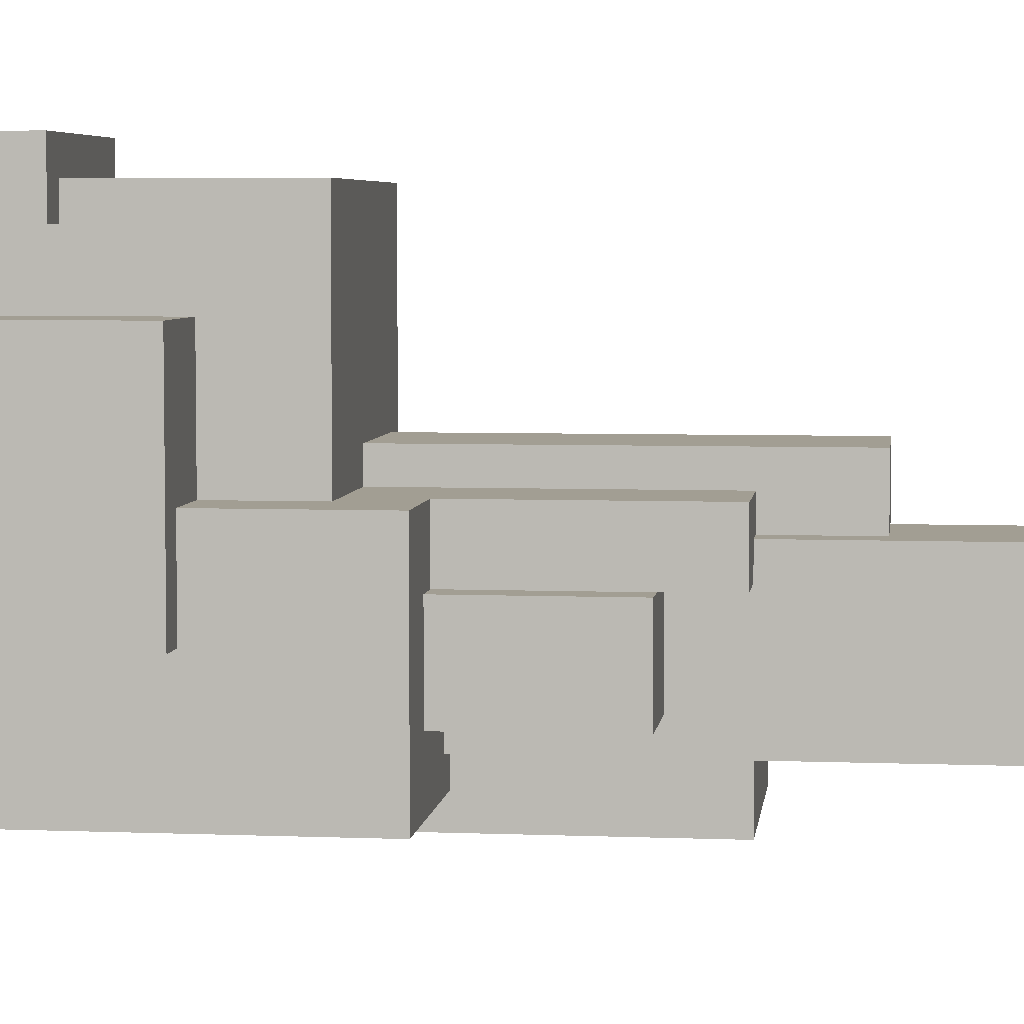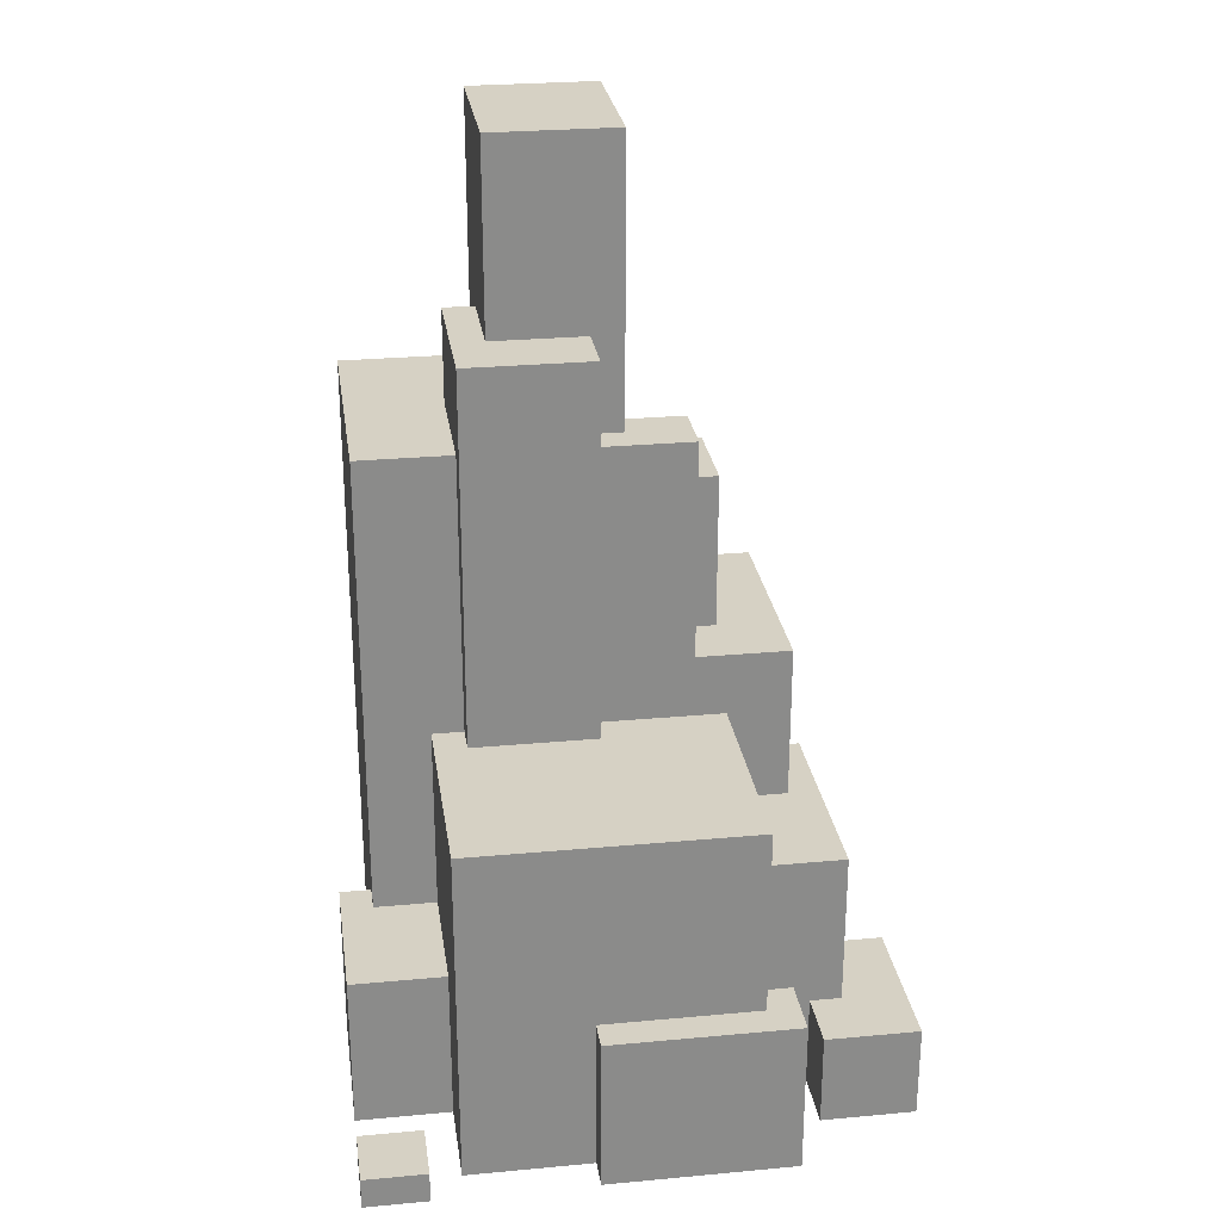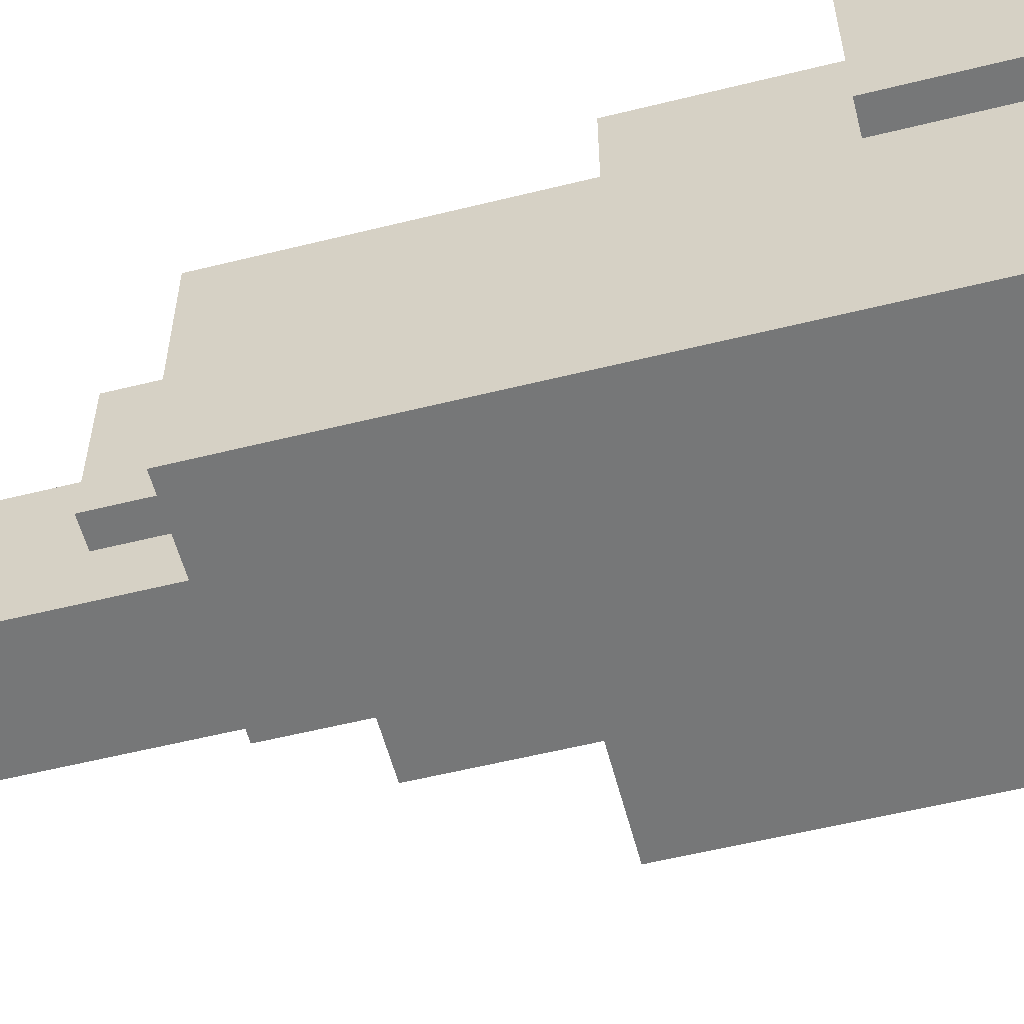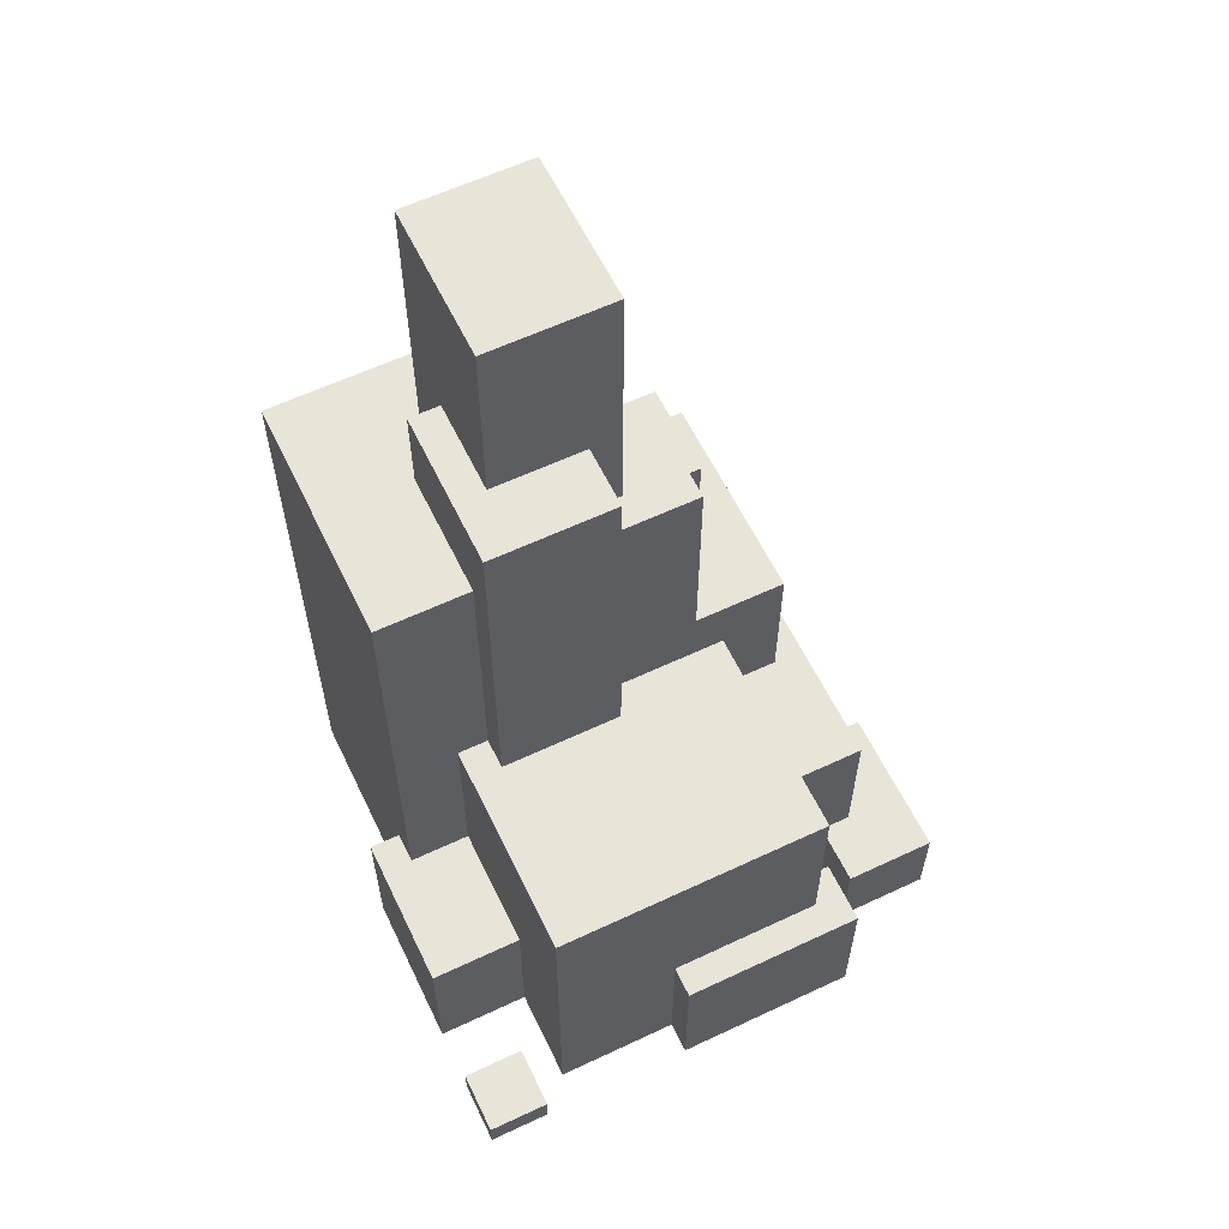
<metadata>
{"format":"obj","ext":"obj","renderer":"f3d","projection":"perspective","resolution":1024,"background":"white","views":[{"elev":5.1,"azim":97.1,"up":"+Z"},{"elev":26.7,"azim":-8.2,"up":"+Y"},{"elev":-57.0,"azim":-75.5,"up":"+Z"},{"elev":60.3,"azim":-25.7,"up":"+Y"}]}
</metadata>
<code>
o
v -0.9 0 0.9
v -0.9 0 0.7
v -0.9 0 0.5
v -0.9 0 0
v -0.9 0.1 0.9
v -0.9 0.1 0.7
v -0.9 0.5 0.5
v -0.9 0.5 0
v -0.8 0 0
v -0.8 0 -0.6
v -0.8 0 -0.7
v -0.8 0.1 -0.6
v -0.8 0.1 -0.7
v -0.8 0.5 0.1
v -0.8 0.5 0
v -0.8 0.6 -0.4
v -0.8 0.6 -0.6
v -0.8 0.7 -0.4
v -0.8 0.7 -0.5
v -0.8 0.8 -0.5
v -0.8 0.8 -0.6
v -0.8 1.7 0
v -0.8 1.7 -0.2
v -0.8 1.8 0.1
v -0.8 1.8 0
v -0.8 1.9 0.1
v -0.8 1.9 0
v -0.8 2 0.1
v -0.8 2 0
v -0.8 2 -0.2
v -0.8 2 -0.7
v -0.6 0 0.8
v -0.6 0 0.5
v -0.6 0.5 0.5
v -0.6 0.5 0.1
v -0.6 1.1 0.8
v -0.6 1.1 0.1
v -0.5 1.1 0.2
v -0.5 1.1 0.1
v -0.5 2 0.1
v -0.5 2 -0.3
v -0.5 2.3 0.2
v -0.5 2.3 -0.3
v -0.4 2 -0.3
v -0.4 2 -0.5
v -0.4 2.3 0
v -0.4 2.3 -0.3
v -0.4 2.9 0
v -0.4 2.9 -0.5
v -0.2 0 0.9
v -0.2 0 0.8
v -0.2 0.4 0.8
v -0.2 0.5 0.9
v -0.2 0.5 0.8
v 0.1 0 -0.6
v 0.1 0 -0.8
v 0.1 0.2 -0.6
v 0.1 0.2 -0.8
v 0.5 0 0.7
v 0.5 0 0.5
v 0.5 0.3 0.7
v 0.5 0.3 0.5
v -0.7 0 0.9
v -0.7 0 0.7
v -0.7 0.1 0.9
v -0.7 0.1 0.7
v -0.1 0 -0.6
v -0.1 0 -0.7
v -0.1 1.1 0.2
v -0.1 1.1 0.1
v -0.1 1.3 -0.5
v -0.1 1.3 -0.6
v -0.1 2 0.1
v -0.1 2 0
v -0.1 2 -0.5
v -0.1 2 -0.7
v -0.1 2.3 0.2
v -0.1 2.3 0
v 0 1.3 -0.4
v 0 1.3 -0.5
v 0 1.8 -0.1
v 0 1.8 -0.4
v 0 2 0
v 0 2 -0.1
v 0 2.7 -0.4
v 0 2.7 -0.5
v 0 2.9 0
v 0 2.9 -0.4
v 0 2.9 -0.5
v 0.2 1.3 0.1
v 0.2 1.3 -0.1
v 0.2 1.8 -0.1
v 0.2 2 0.1
v 0.2 2 -0.1
v 0.3 0 0.7
v 0.3 0 0.5
v 0.3 0.5 0.8
v 0.3 0.5 0.7
v 0.3 0.8 0.5
v 0.3 0.8 0.1
v 0.3 0.9 0.4
v 0.3 0.9 0.3
v 0.3 1 0.3
v 0.3 1 0.2
v 0.3 1.1 0.8
v 0.3 1.1 0.4
v 0.3 1.1 0.2
v 0.3 1.1 0.1
v 0.3 1.3 -0.1
v 0.3 1.3 -0.4
v 0.3 1.8 -0.1
v 0.3 1.8 -0.4
v 0.4 0 0.9
v 0.4 0 0.7
v 0.4 0.5 0.9
v 0.4 0.5 0.7
v 0.5 0 -0.2
v 0.5 0 -0.4
v 0.5 0.2 -0.4
v 0.5 0.2 -0.6
v 0.5 0.8 0.1
v 0.5 0.8 -0.2
v 0.5 1.3 0.1
v 0.5 1.3 -0.6
v 0.6 0 0.2
v 0.6 0 -0.2
v 0.6 0 -0.4
v 0.6 0 -0.8
v 0.6 0.2 -0.4
v 0.6 0.2 -0.8
v 0.6 0.3 0.5
v 0.6 0.3 0.2
v 0.6 0.8 0.5
v 0.6 0.8 -0.2
v 0.8 0 0.7
v 0.8 0 0.2
v 0.8 0.3 0.7
v 0.8 0.3 0.2
v -0.9 0 0.9
v -0.9 0.1 0.9
v -0.7 0 0.9
v -0.7 0.1 0.9
v -0.2 0 0.9
v -0.2 0.5 0.9
v -0.1 0.3 0.9
v -0.1 0.4 0.9
v 0 0.3 0.9
v 0 0.4 0.9
v 0.4 0 0.9
v 0.4 0.5 0.9
v -0.6 0 0.8
v -0.6 1.1 0.8
v -0.3 0.4 0.8
v -0.3 0.6 0.8
v -0.2 0 0.8
v -0.2 0.4 0.8
v -0.2 0.5 0.8
v -0.1 0.5 0.8
v -0.1 0.6 0.8
v 0.3 0.5 0.8
v 0.3 1.1 0.8
v 0.5 0 0.7
v 0.5 0.3 0.7
v 0.8 0 0.7
v 0.8 0.3 0.7
v -0.9 0 0.5
v -0.9 0.5 0.5
v -0.6 0 0.5
v -0.6 0.5 0.5
v 0.3 0 0.5
v 0.3 0.8 0.5
v 0.5 0 0.5
v 0.5 0.3 0.5
v 0.6 0.3 0.5
v 0.6 0.8 0.5
v -0.5 1.1 0.2
v -0.5 2.3 0.2
v -0.1 1.1 0.2
v -0.1 2.3 0.2
v -0.8 0.5 0.1
v -0.8 1.8 0.1
v -0.8 1.9 0.1
v -0.8 2 0.1
v -0.7 1.8 0.1
v -0.7 1.9 0.1
v -0.6 0.5 0.1
v -0.6 1.1 0.1
v -0.5 1.1 0.1
v -0.5 2 0.1
v -0.1 1.1 0.1
v -0.1 2 0.1
v 0.2 1.3 0.1
v 0.2 2 0.1
v 0.3 0.8 0.1
v 0.3 1.1 0.1
v 0.5 0.8 0.1
v 0.5 1.3 0.1
v -0.4 2.3 0
v -0.4 2.9 0
v -0.1 2 0
v -0.1 2.3 0
v 0 2 0
v 0 2.9 0
v 0.2 1.3 -0.1
v 0.2 1.8 -0.1
v 0.3 1.3 -0.1
v 0.3 1.8 -0.1
v 0.5 0 -0.4
v 0.5 0.2 -0.4
v 0.6 0 -0.4
v 0.6 0.2 -0.4
v -0.9 0 0.7
v -0.9 0.1 0.7
v -0.7 0 0.7
v -0.7 0.1 0.7
v 0.3 0 0.7
v 0.3 0.5 0.7
v 0.4 0 0.7
v 0.4 0.5 0.7
v 0.6 0 0.2
v 0.6 0.3 0.2
v 0.8 0 0.2
v 0.8 0.3 0.2
v -0.9 0 0
v -0.9 0.5 0
v -0.8 0 0
v -0.8 0.5 0
v 0 1.8 -0.1
v 0 2 -0.1
v 0.2 1.8 -0.1
v 0.2 2 -0.1
v 0.5 0 -0.2
v 0.5 0.8 -0.2
v 0.6 0 -0.2
v 0.6 0.8 -0.2
v -0.5 2 -0.3
v -0.5 2.3 -0.3
v -0.4 2 -0.3
v -0.4 2.3 -0.3
v 0 1.3 -0.4
v 0 1.8 -0.4
v 0.3 1.3 -0.4
v 0.3 1.8 -0.4
v -0.4 2 -0.5
v -0.4 2.9 -0.5
v -0.2 2.7 -0.5
v -0.2 2.8 -0.5
v -0.1 1.3 -0.5
v -0.1 2 -0.5
v -0.1 2.8 -0.5
v -0.1 2.9 -0.5
v 0 1.3 -0.5
v 0 2.7 -0.5
v 0 2.9 -0.5
v -0.1 0 -0.6
v -0.1 1.3 -0.6
v 0.1 0 -0.6
v 0.1 0.2 -0.6
v 0.1 0.8 -0.6
v 0.1 1 -0.6
v 0.2 0.7 -0.6
v 0.2 0.8 -0.6
v 0.2 0.9 -0.6
v 0.2 1 -0.6
v 0.3 0.7 -0.6
v 0.3 0.9 -0.6
v 0.3 1 -0.6
v 0.4 0.9 -0.6
v 0.4 1 -0.6
v 0.5 0.2 -0.6
v 0.5 1.3 -0.6
v -0.8 0 -0.7
v -0.8 0.1 -0.7
v -0.8 2 -0.7
v -0.6 0.1 -0.7
v -0.6 0.2 -0.7
v -0.5 0 -0.7
v -0.5 0.1 -0.7
v -0.5 0.2 -0.7
v -0.5 0.3 -0.7
v -0.4 0 -0.7
v -0.4 0.1 -0.7
v -0.4 0.3 -0.7
v -0.3 0 -0.7
v -0.3 0.1 -0.7
v -0.1 0 -0.7
v -0.1 2 -0.7
v 0.1 0 -0.8
v 0.1 0.2 -0.8
v 0.6 0 -0.8
v 0.6 0.2 -0.8
v -0.9 0 0.9
v -0.7 0 0.9
v -0.2 0 0.9
v 0.4 0 0.9
v -0.6 0 0.8
v -0.2 0 0.8
v -0.9 0 0.7
v -0.7 0 0.7
v 0.3 0 0.7
v 0.4 0 0.7
v 0.5 0 0.7
v 0.8 0 0.7
v -0.9 0 0.5
v -0.6 0 0.5
v 0.3 0 0.5
v 0.5 0 0.5
v 0.6 0 0.5
v 0.6 0 0.2
v 0.8 0 0.2
v -0.8 0 0.1
v -0.6 0 0.1
v -0.9 0 0
v -0.8 0 0
v 0.5 0 -0.2
v 0.6 0 -0.2
v 0.5 0 -0.4
v 0.6 0 -0.4
v -0.8 0 -0.6
v -0.5 0 -0.6
v -0.4 0 -0.6
v -0.3 0 -0.6
v -0.1 0 -0.6
v 0.1 0 -0.6
v 0.5 0 -0.6
v -0.8 0 -0.7
v -0.5 0 -0.7
v -0.4 0 -0.7
v -0.3 0 -0.7
v -0.1 0 -0.7
v 0.1 0 -0.8
v 0.6 0 -0.8
v -0.9 0.1 0.9
v -0.7 0.1 0.9
v -0.9 0.1 0.7
v -0.7 0.1 0.7
v 0.5 0.2 -0.4
v 0.6 0.2 -0.4
v 0.1 0.2 -0.6
v 0.5 0.2 -0.6
v 0.1 0.2 -0.8
v 0.6 0.2 -0.8
v 0.5 0.3 0.7
v 0.8 0.3 0.7
v 0.5 0.3 0.5
v 0.6 0.3 0.5
v 0.6 0.3 0.2
v 0.8 0.3 0.2
v -0.2 0.5 0.9
v 0.4 0.5 0.9
v -0.2 0.5 0.8
v -0.1 0.5 0.8
v 0.3 0.5 0.8
v 0.3 0.5 0.7
v 0.4 0.5 0.7
v -0.9 0.5 0.5
v -0.6 0.5 0.5
v -0.8 0.5 0.1
v -0.6 0.5 0.1
v -0.9 0.5 0
v -0.8 0.5 0
v 0.3 0.8 0.5
v 0.6 0.8 0.5
v 0.3 0.8 0.1
v 0.5 0.8 0.1
v 0.5 0.8 -0.2
v 0.6 0.8 -0.2
v -0.6 1.1 0.8
v 0.3 1.1 0.8
v 0.2 1.1 0.4
v 0.3 1.1 0.4
v 0.1 1.1 0.3
v 0.2 1.1 0.3
v -0.5 1.1 0.2
v -0.1 1.1 0.2
v 0.1 1.1 0.2
v 0.3 1.1 0.2
v -0.6 1.1 0.1
v -0.5 1.1 0.1
v -0.1 1.1 0.1
v 0.3 1.1 0.1
v 0.2 1.3 0.1
v 0.5 1.3 0.1
v 0.2 1.3 -0.1
v 0.3 1.3 -0.1
v 0 1.3 -0.4
v 0.3 1.3 -0.4
v -0.1 1.3 -0.5
v 0 1.3 -0.5
v -0.1 1.3 -0.6
v 0.5 1.3 -0.6
v 0 1.8 -0.1
v 0.2 1.8 -0.1
v 0.3 1.8 -0.1
v 0 1.8 -0.4
v 0.3 1.8 -0.4
v -0.8 2 0.1
v -0.5 2 0.1
v -0.1 2 0.1
v 0.2 2 0.1
v -0.8 2 0
v -0.7 2 0
v -0.1 2 0
v 0 2 0
v 0 2 -0.1
v 0.2 2 -0.1
v -0.8 2 -0.2
v -0.7 2 -0.2
v -0.5 2 -0.3
v -0.4 2 -0.3
v -0.4 2 -0.5
v -0.1 2 -0.5
v -0.8 2 -0.7
v -0.1 2 -0.7
v -0.5 2.3 0.2
v -0.1 2.3 0.2
v -0.4 2.3 0
v -0.1 2.3 0
v -0.5 2.3 -0.3
v -0.4 2.3 -0.3
v -0.4 2.9 0
v 0 2.9 0
v -0.1 2.9 -0.4
v 0 2.9 -0.4
v -0.4 2.9 -0.5
v -0.1 2.9 -0.5
v 0 2.9 -0.5
f 5 2 1
f 6 2 5
f 7 4 3
f 8 4 7
f 12 10 9
f 12 11 10
f 13 11 12
f 15 12 9
f 15 13 12
f 16 13 15
f 16 15 14
f 17 13 16
f 18 16 14
f 18 17 16
f 19 17 18
f 20 19 18
f 20 17 19
f 21 13 17
f 21 17 20
f 22 20 18
f 22 18 14
f 22 21 20
f 23 21 22
f 24 22 14
f 25 23 22
f 25 22 24
f 26 25 24
f 27 23 25
f 27 25 26
f 28 27 26
f 29 23 27
f 29 27 28
f 30 21 23
f 30 23 29
f 31 13 21
f 31 21 30
f 34 33 32
f 36 34 32
f 36 35 34
f 37 35 36
f 40 39 38
f 42 40 38
f 42 41 40
f 43 41 42
f 47 45 44
f 48 47 46
f 49 45 47
f 49 47 48
f 52 51 50
f 53 52 50
f 54 52 53
f 57 56 55
f 58 56 57
f 61 60 59
f 62 60 61
f 63 64 65
f 65 64 66
f 67 68 72
f 69 70 73
f 71 72 75
f 72 68 76
f 75 72 76
f 73 74 77
f 69 73 77
f 77 74 78
f 79 80 82
f 81 82 84
f 82 80 85
f 83 84 85
f 84 82 85
f 85 80 86
f 83 85 87
f 85 86 88
f 87 85 88
f 88 86 89
f 90 91 92
f 90 92 93
f 93 92 94
f 95 96 98
f 98 96 99
f 97 98 99
f 99 100 101
f 101 100 102
f 101 102 103
f 102 100 103
f 103 100 104
f 97 99 105
f 99 101 105
f 103 104 106
f 105 101 106
f 101 103 106
f 104 100 107
f 106 104 107
f 107 100 108
f 109 110 111
f 111 110 112
f 113 114 115
f 115 114 116
f 117 118 119
f 117 119 122
f 119 120 122
f 121 122 123
f 122 120 124
f 123 122 124
f 127 128 129
f 129 128 130
f 125 126 132
f 131 132 133
f 132 126 134
f 133 132 134
f 135 136 137
f 137 136 138
f 141 140 139
f 142 140 141
f 145 144 143
f 146 144 145
f 147 145 143
f 147 146 145
f 148 144 146
f 148 146 147
f 149 147 143
f 149 148 147
f 150 144 148
f 150 148 149
f 153 152 151
f 154 152 153
f 155 153 151
f 156 154 153
f 156 153 155
f 157 154 156
f 158 154 157
f 159 152 154
f 159 154 158
f 160 159 158
f 161 152 159
f 161 159 160
f 164 163 162
f 165 163 164
f 168 167 166
f 169 167 168
f 172 171 170
f 173 171 172
f 174 171 173
f 175 171 174
f 178 177 176
f 179 177 178
f 184 181 180
f 184 182 181
f 185 183 182
f 185 182 184
f 186 184 180
f 186 185 184
f 187 185 186
f 188 185 187
f 189 183 185
f 189 185 188
f 192 191 190
f 193 191 192
f 195 192 190
f 196 195 194
f 197 192 195
f 197 195 196
f 201 199 198
f 202 201 200
f 203 199 201
f 203 201 202
f 206 205 204
f 207 205 206
f 210 209 208
f 211 209 210
f 212 213 214
f 214 213 215
f 216 217 218
f 218 217 219
f 220 221 222
f 222 221 223
f 224 225 226
f 226 225 227
f 228 229 230
f 230 229 231
f 232 233 234
f 234 233 235
f 236 237 238
f 238 237 239
f 240 241 242
f 242 241 243
f 244 245 246
f 246 245 247
f 244 246 249
f 247 245 250
f 246 247 250
f 250 245 251
f 248 249 252
f 249 246 253
f 252 249 253
f 246 250 253
f 250 251 253
f 253 251 254
f 255 256 257
f 257 256 258
f 258 256 259
f 259 256 260
f 258 259 261
f 259 260 262
f 261 259 262
f 262 260 263
f 260 256 264
f 263 260 264
f 262 263 265
f 258 261 265
f 261 262 265
f 263 264 266
f 265 263 266
f 264 256 267
f 266 264 267
f 265 266 268
f 266 267 268
f 267 256 269
f 268 267 269
f 265 268 270
f 258 265 270
f 268 269 270
f 269 256 271
f 270 269 271
f 272 273 275
f 273 274 275
f 275 274 276
f 272 275 277
f 275 276 277
f 277 276 278
f 276 274 279
f 278 276 279
f 279 274 280
f 277 278 281
f 278 279 282
f 281 278 282
f 279 280 282
f 280 274 283
f 282 280 283
f 281 282 284
f 282 283 285
f 284 282 285
f 284 285 286
f 283 274 287
f 286 285 287
f 285 283 287
f 288 289 290
f 290 289 291
f 297 295 294
f 298 293 292
f 299 293 298
f 300 297 296
f 300 295 297
f 301 295 300
f 305 300 296
f 306 300 305
f 307 303 302
f 308 303 307
f 309 306 305
f 309 303 308
f 309 308 307
f 309 307 306
f 310 303 309
f 311 305 304
f 312 309 305
f 312 305 311
f 313 311 304
f 314 312 311
f 314 311 313
f 315 309 312
f 315 312 314
f 316 309 315
f 317 315 314
f 319 317 314
f 320 317 319
f 321 317 320
f 322 317 321
f 323 317 322
f 324 317 323
f 325 318 317
f 325 317 324
f 326 320 319
f 327 321 320
f 327 320 326
f 328 322 321
f 328 321 327
f 329 323 322
f 329 322 328
f 330 323 329
f 331 325 324
f 332 318 325
f 332 325 331
f 333 334 335
f 335 334 336
f 337 338 340
f 339 340 341
f 340 338 342
f 341 340 342
f 343 344 345
f 345 344 346
f 346 344 347
f 347 344 348
f 349 350 351
f 351 350 352
f 352 350 353
f 353 350 354
f 354 350 355
f 356 357 358
f 358 357 359
f 356 358 360
f 360 358 361
f 362 363 364
f 364 363 365
f 365 363 366
f 366 363 367
f 368 369 370
f 370 369 371
f 368 370 372
f 370 371 373
f 372 370 373
f 368 372 374
f 374 372 375
f 372 373 376
f 375 372 376
f 373 371 377
f 376 373 377
f 368 374 378
f 378 374 379
f 375 376 380
f 376 377 380
f 380 377 381
f 382 383 384
f 384 383 385
f 385 383 387
f 386 387 389
f 388 389 390
f 387 383 391
f 390 389 391
f 389 387 391
f 392 393 395
f 393 394 395
f 395 394 396
f 397 398 401
f 401 398 402
f 399 400 403
f 403 400 404
f 404 400 405
f 405 400 406
f 401 402 407
f 402 398 408
f 407 402 408
f 407 408 409
f 408 398 409
f 409 410 411
f 407 409 413
f 411 412 413
f 409 411 413
f 413 412 414
f 415 416 417
f 417 416 418
f 415 417 419
f 419 417 420
f 421 422 423
f 423 422 424
f 421 423 425
f 423 424 426
f 425 423 426
f 426 424 427

</code>
